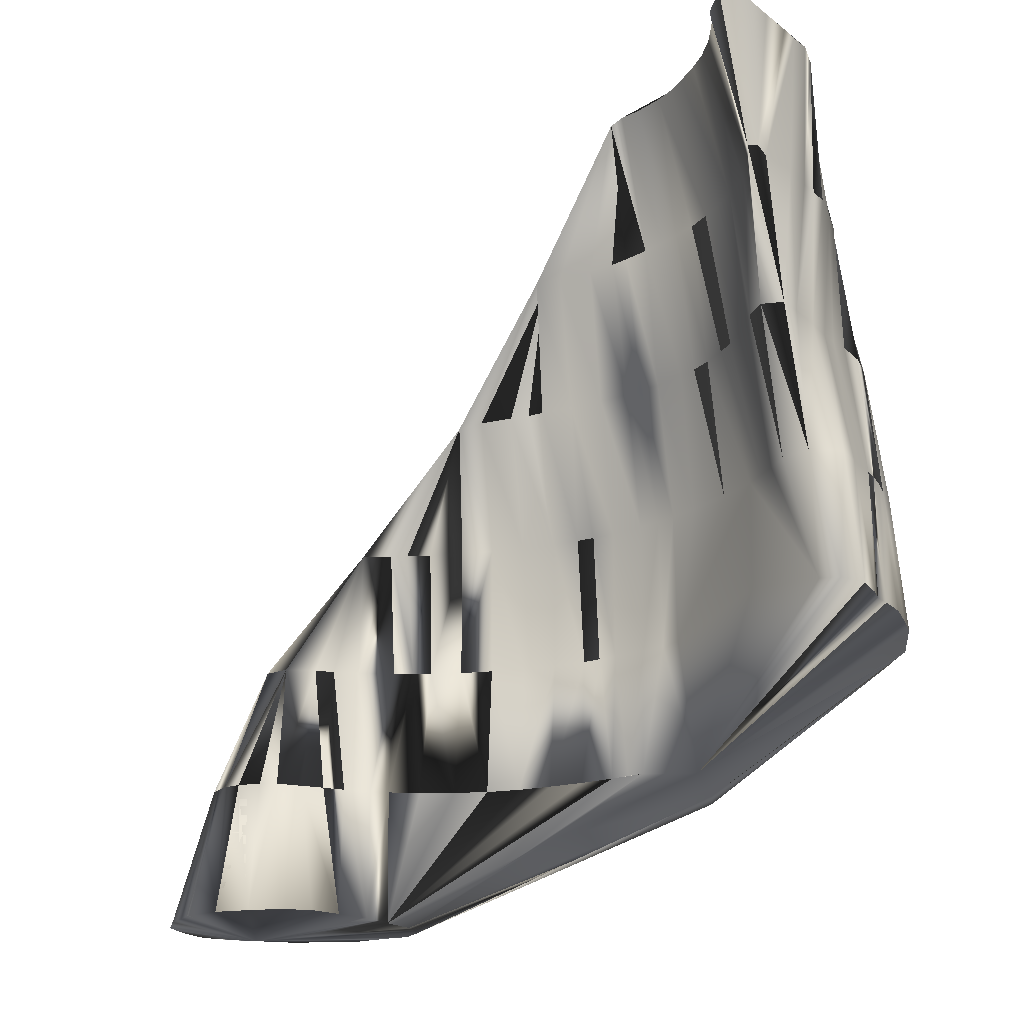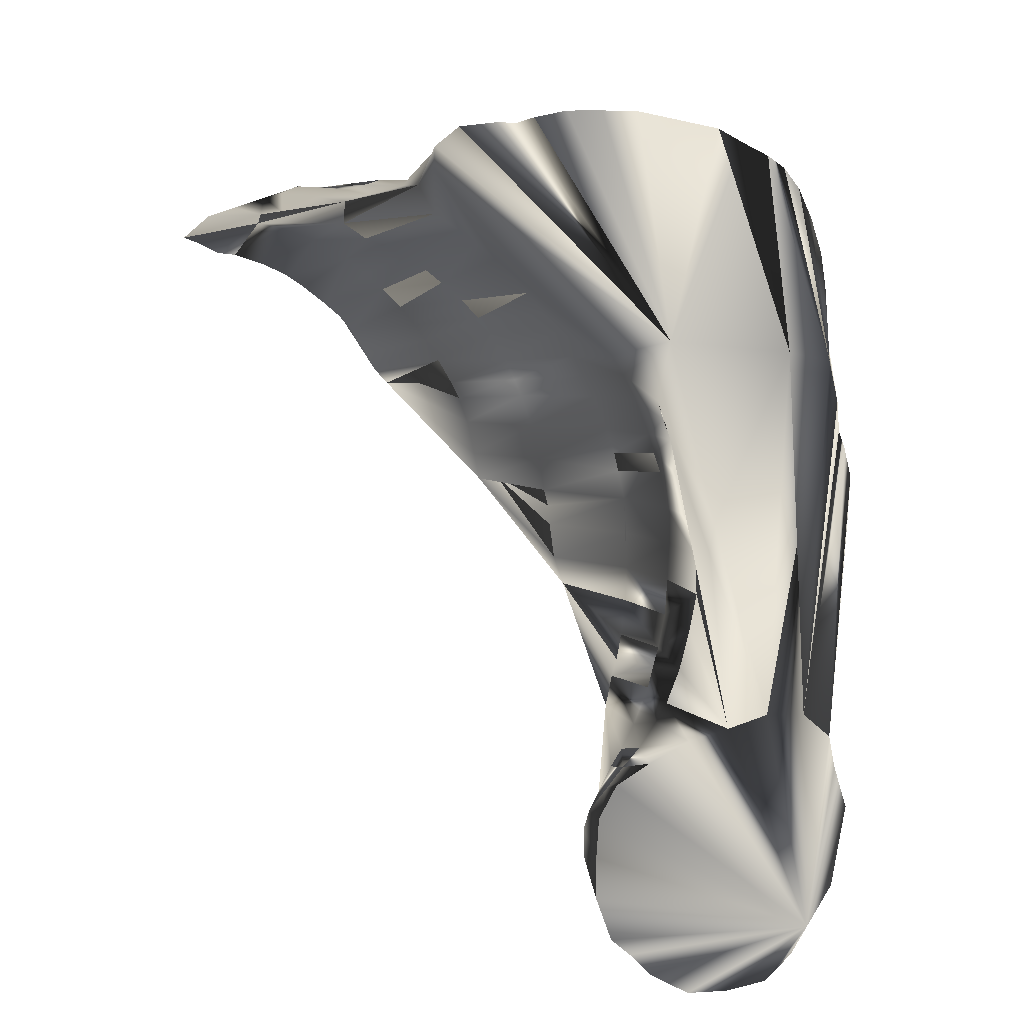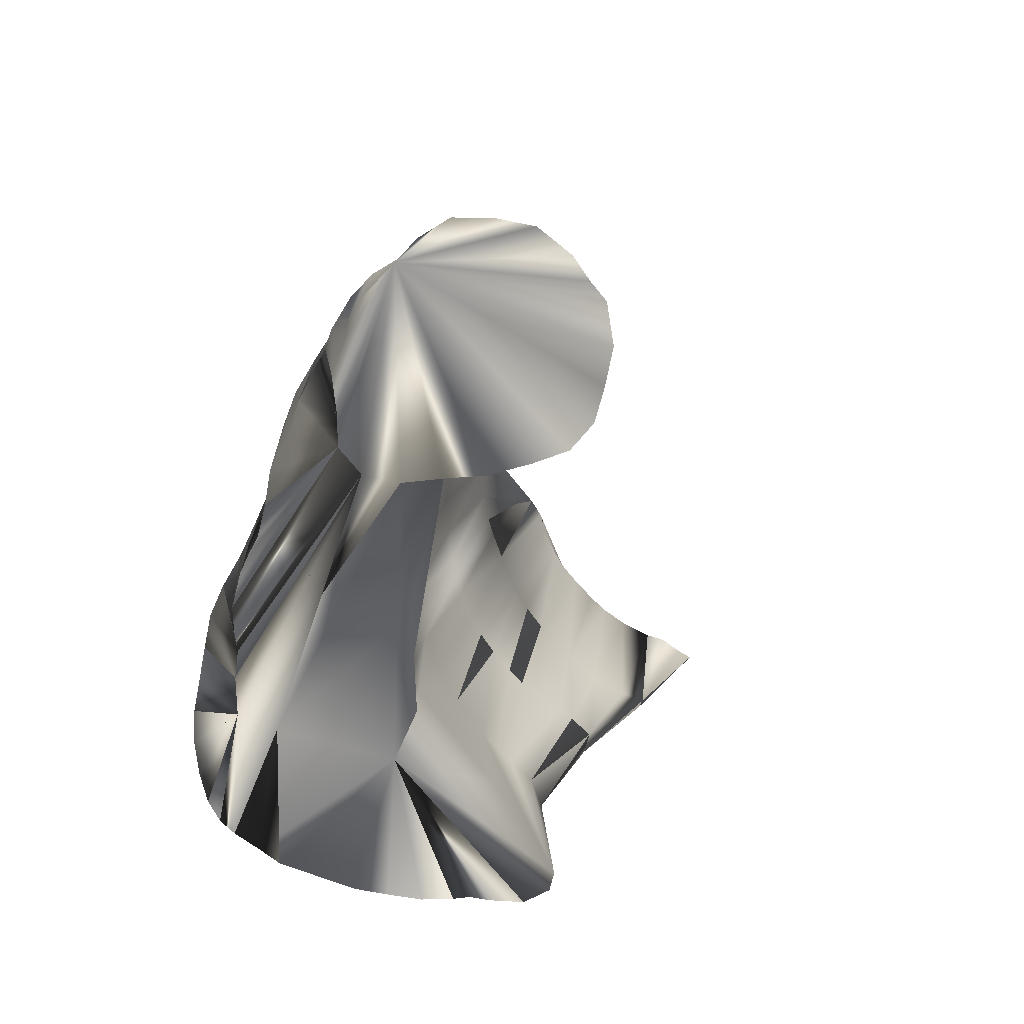
<metadata>
{"format":"obj","ext":"obj","renderer":"f3d","projection":"perspective","resolution":1024,"background":"white","views":[{"elev":-19.0,"azim":106.7,"up":"+Z"},{"elev":4.0,"azim":165.9,"up":"+Y"},{"elev":-70.2,"azim":-11.0,"up":"+Z"}]}
</metadata>
<code>
v 438.9 514.4 -45.07
v 430.7 527.5 -45.07
v 440 525 4.935
v 444.4 505.6 -45.07
v 453.1 517.1 4.935
v 446.2 520 4.935
v 498.8 508.8 -45.07
v 491.9 501.9 -45.07
v 491.1 516.7 4.935
v 505 514 -45.07
v 497.8 523.8 4.935
v 419.1 566.9 4.935
v 425.9 553.1 -45.07
v 429.9 566.2 -45.07
v 421.2 560 4.935
v 431.8 576.2 -45.07
v 415.5 579.4 4.935
v 466.2 580.1 -45.07
v 453.1 584.1 -45.07
v 472.5 677.5 4.935
v 460.4 618.1 4.935
v 460.8 631.2 4.935
v 462.9 605.6 4.935
v 463 644.4 4.935
v 465.8 657.5 4.935
v 466.4 592.5 4.935
v 469.9 670.6 4.935
v 470.9 581.2 4.935
v 474.4 683.8 4.935
v 479.4 576.5 -45.07
v 474.6 575 4.935
v 453.2 497.4 -45.07
v 466.2 515 4.935
v 466.2 495 -45.07
v 428.2 540.6 -45.07
v 422.1 553.1 4.935
v 426.8 540.6 4.935
v 432.5 531.9 4.935
v 440.6 583.8 -45.07
v 405 657.5 4.935
v 405.8 644.4 4.935
v 407.2 666.9 4.935
v 407.5 636.9 4.935
v 410 605.6 4.935
v 409.6 630 4.935
v 410.2 618.1 4.935
v 414.1 592.5 4.935
v 410 683.1 4.935
v 413 697 4.935
v 409.4 673.1 4.935
v 427.5 700 4.935
v 470 703.8 4.935
v 479.4 495.1 -45.07
v 479.4 515 4.935
v 492.5 570 -45.07
v 480.5 566.4 4.935
v 491.9 553.1 4.935
v 503.4 563.4 -45.07
v 510 527.5 -45.07
v 509.1 553.1 -45.07
v 498.1 545.6 4.935
v 510 540.6 -45.07
v 500 539.4 4.935
v 500 530.6 4.935
v 395 709.4 54.93
v 395 696.2 54.93
v 395.1 683.1 54.93
v 398 670.6 54.93
v 457.5 533.8 54.93
v 466.2 531 54.93
v 486.2 560 4.935
v 471.7 557.5 54.93
v 475.7 551.2 54.93
v 461.9 670.6 54.93
v 467 683.1 54.93
v 411.2 766 54.93
v 395 722.5 54.93
v 417.5 770.2 54.93
v 396.9 735.6 54.93
v 400.8 748.1 54.93
v 405.5 758.8 54.93
v 405.8 644.4 54.93
v 402.5 657.5 54.93
v 407.5 636.9 54.93
v 409.4 630 54.93
v 410 605.6 54.93
v 410 618.1 54.93
v 412.3 592.5 54.93
v 417 579.4 54.93
v 420 571.9 54.93
v 423.5 565 54.93
v 430.4 555 54.93
v 436.2 548.8 54.93
v 442 542.7 54.93
v 480.4 540.6 54.93
v 476.9 531.2 54.93
v 451.2 536.6 54.93
v 454.2 631.2 54.93
v 454.8 618.1 54.93
v 455.6 605.6 54.93
v 455.2 644.4 54.93
v 458.1 593.8 54.93
v 457.5 656.9 54.93
v 460 663.8 54.93
v 460 586.9 54.93
v 461.9 579.4 54.93
v 467.2 566.2 54.93
v 418 757.5 104.9
v 426.2 764 104.9
v 414.1 657.5 104.9
v 415 644.4 104.9
v 405 696.2 104.9
v 407.5 675.6 104.9
v 405.8 683.1 104.9
v 405 722.5 104.9
v 405 709.4 104.9
v 427.5 775 54.93
v 436.2 779.6 54.93
v 433.1 769.4 104.9
v 505.6 778.1 104.9
v 504.4 782 54.93
v 510.6 780 54.93
v 518.1 780 54.93
v 518.1 775 104.9
v 410.3 669.4 104.9
v 406.4 734.4 104.9
v 408.8 740.6 104.9
v 474.4 781.2 104.9
v 466.2 785 54.93
v 479.4 785 54.93
v 492.5 784.7 54.93
v 480.6 780 104.9
v 412.6 748.1 104.9
v 415.3 631.2 104.9
v 455 618.1 104.9
v 418.6 618.8 104.9
v 492.5 780 104.9
v 423.4 605.6 104.9
v 430 592.5 104.9
v 421.2 612.5 104.9
v 471.6 691.9 54.93
v 472.1 691.2 104.9
v 475.9 698.8 54.93
v 476.4 698.1 104.9
v 455.4 605.6 104.9
v 458.4 655 104.9
v 460 661.9 104.9
v 433.8 584.4 104.9
v 437.8 578.1 104.9
v 444.4 570.6 104.9
v 453.1 562.9 104.9
v 460.6 576.9 104.9
v 463 565.7 104.9
v 457 592.5 104.9
v 458.8 583.1 104.9
v 456 644.4 104.9
v 540.4 763.8 54.93
v 540 771.2 54.93
v 530.1 773 104.9
v 535.5 761.2 104.9
v 531.2 778.3 54.93
v 462.9 670.6 104.9
v 476.1 657.5 154.9
v 468.1 683.1 104.9
v 479.5 670.6 154.9
v 457.5 610 154.9
v 466.2 607.5 154.9
v 521.9 731.6 154.9
v 513.8 740 104.9
v 520 744.8 104.9
v 529.2 750.8 104.9
v 539.4 741.2 154.9
v 531.2 737 154.9
v 519.4 766.6 154.9
v 531.2 764.2 154.9
v 492.5 774.8 154.9
v 479.4 775 154.9
v 432.3 672.5 154.9
v 496 706.9 154.9
v 482.7 707.5 104.9
v 487.5 713.8 104.9
v 493.8 721.9 104.9
v 500.9 713.1 154.9
v 448.6 628.8 154.9
v 452.5 618.1 154.9
v 513.1 768.8 154.9
v 430.1 683.1 154.9
v 431.9 735.6 154.9
v 437.6 748.1 154.9
v 430 696.2 154.9
v 428.4 709.4 154.9
v 440.6 773.4 104.9
v 450.6 765.4 154.9
v 443.5 758.1 154.9
v 453.1 775.1 104.9
v 427.4 722.5 154.9
v 444.6 644.4 154.9
v 446.2 635.6 154.9
v 471.8 631.2 154.9
v 455 631.2 104.9
v 474.2 645 154.9
v 486.2 688.8 154.9
v 489.7 696.2 154.9
v 466.2 778.5 104.9
v 456.9 769.7 154.9
v 466.2 774 154.9
v 483.5 682.5 154.9
v 506.4 734.3 104.9
v 515.6 726.7 154.9
v 545.6 743.6 154.9
v 544.4 760.5 154.9
v 554.4 749.4 154.9
v 553.8 757.7 154.9
v 474.8 653.8 204.9
v 481.2 647.9 204.9
v 466.2 670.6 204.9
v 440.2 657.5 154.9
v 435.4 666.2 154.9
v 462.2 683.1 204.9
v 470 618.1 154.9
v 488.8 647.1 204.9
v 472.5 638.8 154.9
v 471 745 204.9
v 476.2 751.2 204.9
v 482.5 757.5 204.9
v 491.9 764.8 204.9
v 518.1 770 204.9
v 505.6 771.6 154.9
v 505.6 769.8 204.9
v 493.8 670.6 204.9
v 471 660.6 204.9
v 490.9 657.5 204.9
v 544.4 737.5 204.9
v 536.2 731.2 204.9
v 498.8 768.8 204.9
v 557.5 745.1 204.9
v 466.8 735.6 204.9
v 530 769.7 204.9
v 461.2 709.4 204.9
v 460 696.2 204.9
v 465 722.5 204.9
v 529.4 725.2 204.9
v 507.5 719.8 154.9
v 515.9 710.6 204.9
v 521.9 718.1 204.9
v 497.5 680.6 204.9
v 500.6 686.9 204.9
v 506.1 696.2 204.9
v 511.2 704.4 204.9
v 536.9 767.5 204.9
v 544.4 765.4 204.9
v 557.5 762.6 204.9
v 580.4 751.5 204.9
v 579.4 755 204.9
v 570.6 749.5 204.9
v 570.6 756.1 204.9
v 560.6 731.7 254.9
v 570.6 736.5 254.9
v 508.1 696.2 254.9
v 511.2 688.8 254.9
v 517.9 686.1 254.9
v 545 720.3 254.9
v 553.8 727 254.9
v 590.6 741.2 254.9
v 583.1 740.5 254.9
v 583.1 760.4 254.9
v 594.4 756.6 254.9
v 598.4 745.2 254.9
v 604.6 747.5 254.9
v 507.8 748.1 254.9
v 511.2 755.6 254.9
v 518.1 760.4 254.9
v 506.7 722.5 254.9
v 504.9 735.6 254.9
v 533.2 708.8 254.9
v 570.6 764.8 254.9
v 505.1 709.4 254.9
v 523.1 691.9 254.9
v 526.4 698.8 254.9
v 531.2 765.3 254.9
v 538.8 715 254.9
v 544.4 769.8 254.9
v 556.2 769.7 254.9
v 563.1 766.9 254.9
v 461.1 643.6 -15.71
v 511.3 734.7 62.72
v 464.5 634.2 -20.73
g mmGroup0
f 1 2 3
f 1 4 5
f 1 4 6
f 7 8 9
f 9 10 7
f 7 10 11
f 12 14 13
f 15 13 14
f 14 17 16
f 14 16 12
f 18 19 21
f 18 19 22
f 18 19 23
f 18 19 24
f 18 19 26
f 18 19 28
f 18 30 28
f 31 30 18
f 32 4 5
f 33 34 32
f 35 13 36
f 35 13 37
f 38 2 35
f 16 39 40
f 16 39 41
f 42 39 16
f 16 39 43
f 16 39 44
f 16 39 45
f 16 39 46
f 16 39 47
f 16 39 17
f 39 19 48
f 39 19 49
f 39 19 50
f 39 19 26
f 34 53 33
f 54 53 34
f 54 8 53
f 30 55 56
f 55 57 58
f 11 59 10
f 60 61 62
f 59 62 63
f 59 62 64
f 48 49 65
f 48 49 66
f 48 49 39
f 48 49 19
f 48 50 67
f 48 50 68
f 48 50 39
f 48 50 19
f 5 6 1
f 5 6 69
f 5 6 4
f 70 33 5
f 5 33 32
f 71 56 72
f 71 56 73
f 71 56 55
f 71 57 73
f 55 71 57
f 74 27 20
f 20 29 75
f 49 51 76
f 49 51 77
f 49 51 65
f 78 51 49
f 49 51 66
f 49 51 79
f 49 51 80
f 49 51 81
f 49 51 39
f 49 51 19
f 40 41 82
f 40 41 16
f 40 41 39
f 83 42 40
f 40 42 16
f 40 42 39
f 41 43 82
f 41 43 16
f 41 43 39
f 42 50 68
f 42 50 83
f 42 50 39
f 84 45 43
f 43 45 85
f 43 45 16
f 43 45 39
f 44 46 86
f 87 46 44
f 44 46 16
f 44 46 39
f 44 47 88
f 44 16 47
f 44 47 39
f 45 46 85
f 45 46 87
f 45 46 16
f 45 46 39
f 47 17 89
f 47 16 17
f 47 17 39
f 89 12 17
f 17 12 90
f 17 14 12
f 17 12 16
f 12 15 91
f 12 15 14
f 12 13 15
f 36 15 91
f 36 15 92
f 36 13 15
f 36 37 92
f 36 37 93
f 36 37 35
f 36 37 13
f 37 38 93
f 37 38 94
f 37 38 35
f 94 3 38
f 38 3 2
f 63 61 95
f 63 62 61
f 63 64 96
f 63 64 95
f 63 64 59
f 63 64 62
f 3 6 1
f 97 6 3
f 70 54 33
f 96 54 33
f 33 54 34
f 53 54 33
f 21 22 98
f 21 22 99
f 21 22 18
f 21 22 19
f 21 23 100
f 21 23 18
f 21 23 19
f 22 24 101
f 22 24 18
f 22 24 19
f 23 26 102
f 23 26 18
f 23 26 19
f 24 25 103
f 24 25 18
f 24 25 19
f 25 27 104
f 25 27 18
f 26 28 105
f 26 28 18
f 26 28 19
f 28 31 106
f 28 31 18
f 30 31 28
f 96 9 54
f 54 9 8
f 31 56 107
f 30 56 31
f 7 11 9
f 9 11 96
f 9 11 95
f 9 11 10
f 57 61 73
f 95 61 57
f 11 64 96
f 11 64 95
f 11 64 59
f 76 78 49
f 76 78 51
f 76 78 108
f 109 78 76
f 76 81 49
f 76 81 51
f 76 81 108
f 110 83 82
f 82 83 40
f 43 84 82
f 82 84 111
f 67 66 48
f 112 66 67
f 48 68 67
f 50 68 67
f 67 68 113
f 67 68 114
f 77 65 49
f 51 65 77
f 77 79 49
f 77 79 51
f 115 79 77
f 65 66 48
f 65 66 49
f 65 66 51
f 65 66 116
f 51 117 78
f 78 117 109
f 118 117 51
f 119 117 118
f 120 121 122
f 122 121 52
f 120 123 122
f 122 52 123
f 122 123 124
f 68 83 42
f 68 83 50
f 68 83 125
f 79 80 49
f 79 80 51
f 126 80 79
f 79 80 127
f 128 129 130
f 130 131 132
f 80 81 49
f 80 81 51
f 133 81 80
f 43 85 84
f 84 85 45
f 84 85 134
f 98 99 21
f 98 99 22
f 98 135 99
f 22 101 98
f 45 87 85
f 46 87 85
f 85 87 136
f 137 131 121
f 138 86 88
f 88 86 44
f 47 89 88
f 88 89 139
f 86 87 44
f 46 87 86
f 140 87 86
f 141 75 29
f 141 142 75
f 141 143 144
f 23 102 100
f 100 102 145
f 100 99 21
f 100 99 145
f 100 99 135
f 104 103 25
f 104 103 146
f 104 103 147
f 27 74 104
f 104 74 147
f 17 90 89
f 89 90 12
f 89 90 148
f 12 91 90
f 90 91 149
f 91 92 150
f 91 92 36
f 91 92 15
f 92 93 150
f 36 93 92
f 37 93 92
f 92 93 151
f 93 94 150
f 37 94 93
f 38 94 93
f 93 94 151
f 152 106 107
f 107 106 31
f 107 106 151
f 107 72 153
f 56 72 107
f 107 72 151
f 94 97 3
f 151 97 94
f 97 69 153
f 97 69 6
f 97 69 151
f 26 105 102
f 154 105 102
f 102 105 155
f 24 103 101
f 156 101 103
f 69 70 5
f 69 70 153
f 69 70 151
f 70 96 153
f 70 96 33
f 70 96 54
f 70 96 151
f 106 105 152
f 106 105 28
f 106 105 155
f 72 73 71
f 72 73 153
f 72 73 56
f 72 73 151
f 20 75 74
f 96 95 153
f 96 95 63
f 9 95 96
f 96 95 11
f 96 95 64
f 96 95 151
f 73 95 153
f 73 95 57
f 61 95 73
f 73 95 151
f 157 158 159
f 157 158 160
f 158 161 159
f 158 52 161
f 123 52 161
f 124 161 123
f 162 147 74
f 163 147 162
f 162 164 165
f 150 149 166
f 150 149 91
f 150 149 167
f 150 151 166
f 92 151 150
f 150 151 93
f 94 151 150
f 150 151 167
f 150 151 106
f 168 169 170
f 170 171 172
f 170 171 173
f 161 124 159
f 159 124 174
f 159 160 157
f 159 160 158
f 175 160 159
f 131 137 132
f 176 137 132
f 132 128 130
f 177 128 132
f 153 152 166
f 153 152 107
f 153 152 167
f 153 151 166
f 153 151 107
f 153 151 97
f 153 151 167
f 153 151 69
f 153 151 70
f 153 151 72
f 153 151 96
f 153 151 73
f 153 151 95
f 110 125 83
f 178 125 110
f 82 111 110
f 152 155 166
f 152 155 167
f 106 155 152
f 105 155 152
f 179 180 181
f 181 182 183
f 138 136 184
f 185 140 138
f 138 140 86
f 138 140 184
f 138 139 185
f 88 139 138
f 120 137 121
f 122 124 120
f 120 124 123
f 186 124 120
f 113 114 67
f 113 114 68
f 187 114 113
f 68 125 113
f 187 125 113
f 178 125 113
f 80 127 133
f 133 127 188
f 133 108 81
f 189 108 133
f 114 112 67
f 190 112 114
f 112 116 66
f 191 116 112
f 192 119 118
f 192 119 193
f 194 119 192
f 192 195 193
f 116 115 191
f 196 115 116
f 115 126 79
f 115 126 196
f 79 127 126
f 126 127 80
f 126 127 196
f 126 127 188
f 134 111 84
f 197 111 134
f 85 136 134
f 134 136 198
f 87 140 136
f 136 140 184
f 156 199 200
f 156 103 146
f 156 146 201
f 108 109 76
f 78 109 108
f 108 109 194
f 108 109 189
f 117 119 109
f 109 119 194
f 109 119 189
f 139 148 166
f 139 148 185
f 89 148 139
f 144 142 141
f 202 142 144
f 144 180 203
f 148 149 166
f 90 149 148
f 195 204 205
f 100 135 145
f 145 135 167
f 99 135 145
f 145 154 166
f 145 154 167
f 102 154 145
f 135 98 200
f 154 155 166
f 154 155 167
f 102 155 154
f 154 155 105
f 146 147 104
f 146 147 103
f 146 147 163
f 129 128 204
f 204 128 206
f 164 75 142
f 164 142 207
f 208 169 209
f 171 160 210
f 171 160 175
f 171 160 211
f 171 160 212
f 171 160 213
f 166 185 214
f 166 185 139
f 166 185 148
f 166 185 215
f 166 167 150
f 166 167 153
f 166 167 152
f 166 167 149
f 166 167 151
f 166 167 145
f 166 167 154
f 166 167 155
f 166 167 215
f 216 217 218
f 218 178 110
f 218 178 219
f 218 178 216
f 185 184 138
f 185 184 214
f 185 184 140
f 185 184 215
f 167 220 221
f 135 220 167
f 167 220 215
f 201 222 214
f 201 222 156
f 201 222 215
f 201 163 221
f 201 163 214
f 146 163 201
f 201 163 215
f 199 220 215
f 199 222 214
f 199 156 222
f 199 222 215
f 193 194 192
f 119 194 193
f 193 194 223
f 193 205 224
f 195 205 193
f 193 205 223
f 177 176 132
f 177 176 225
f 177 176 226
f 177 206 224
f 177 206 128
f 177 206 225
f 186 174 124
f 227 174 186
f 120 228 186
f 186 228 229
f 164 207 165
f 219 207 165
f 165 207 230
f 165 163 162
f 216 163 165
f 231 163 165
f 232 163 165
f 172 210 233
f 171 210 172
f 172 173 170
f 172 173 171
f 234 173 172
f 176 228 235
f 226 228 176
f 111 197 217
f 231 197 217
f 210 212 236
f 210 212 171
f 160 212 210
f 194 189 237
f 194 189 108
f 194 189 109
f 194 189 119
f 194 189 223
f 206 205 224
f 206 205 204
f 206 205 225
f 214 197 198
f 198 197 134
f 198 197 231
f 198 184 214
f 136 184 198
f 174 175 159
f 238 175 174
f 191 196 116
f 115 196 191
f 239 196 191
f 112 190 191
f 191 190 240
f 191 190 239
f 126 188 196
f 127 188 196
f 241 188 196
f 187 190 114
f 240 190 187
f 187 178 113
f 187 178 125
f 187 178 219
f 173 168 170
f 242 168 173
f 237 189 188
f 188 189 133
f 182 183 243
f 244 183 243
f 243 209 245
f 208 209 243
f 142 202 207
f 240 202 207
f 207 202 246
f 202 203 247
f 144 203 202
f 239 203 202
f 180 179 203
f 203 179 248
f 181 183 179
f 179 183 249
f 169 168 209
f 242 168 209
f 175 211 171
f 175 211 160
f 250 211 175
f 211 213 171
f 211 213 160
f 211 213 251
f 252 213 211
f 212 213 253
f 212 213 254
f 212 213 171
f 212 213 160
f 212 213 252
f 212 213 255
f 212 213 256
f 236 233 210
f 257 233 236
f 212 255 236
f 236 255 258
f 259 246 247
f 247 246 202
f 247 246 260
f 247 248 259
f 203 248 247
f 247 248 260
f 261 248 247
f 233 234 172
f 233 262 234
f 163 232 221
f 221 232 260
f 221 232 261
f 221 215 167
f 221 215 201
f 220 215 221
f 221 215 163
f 221 215 260
f 221 215 261
f 253 254 264
f 253 254 212
f 253 254 213
f 253 254 266
f 253 254 267
f 253 254 268
f 253 254 269
f 253 255 212
f 213 255 253
f 235 226 270
f 235 226 271
f 235 226 176
f 228 226 235
f 270 229 235
f 235 229 271
f 235 229 228
f 272 229 235
f 198 231 214
f 214 231 197
f 214 231 163
f 214 231 260
f 214 215 166
f 214 215 185
f 214 215 201
f 214 215 199
f 214 215 184
f 214 215 222
f 214 215 163
f 214 215 260
f 261 215 214
f 188 241 237
f 237 241 273
f 237 241 274
f 237 223 194
f 237 223 189
f 237 223 274
f 224 223 270
f 224 223 193
f 224 223 205
f 224 223 274
f 224 225 270
f 224 225 177
f 224 225 206
f 224 225 205
f 245 244 243
f 245 242 209
f 245 242 275
f 254 256 276
f 254 256 212
f 254 256 213
f 259 240 219
f 219 240 187
f 219 240 207
f 219 216 218
f 165 216 219
f 219 216 259
f 219 216 178
f 260 216 219
f 240 239 191
f 240 239 190
f 240 239 202
f 277 239 240
f 239 241 196
f 273 241 239
f 216 231 165
f 216 231 217
f 259 231 216
f 216 231 163
f 216 231 260
f 165 230 232
f 232 230 260
f 232 230 261
f 225 226 270
f 271 226 225
f 177 226 225
f 176 226 225
f 207 246 230
f 230 246 260
f 271 227 229
f 229 227 186
f 229 227 272
f 248 249 278
f 248 249 259
f 179 249 248
f 183 244 249
f 249 244 279
f 227 238 174
f 272 238 227
f 280 238 227
f 173 234 242
f 242 234 281
f 242 234 262
f 238 250 282
f 238 250 175
f 238 250 280
f 282 251 250
f 250 251 211
f 283 252 251
f 251 252 211
f 213 252 251
f 252 256 212
f 252 256 213
f 284 256 252
f 255 256 212
f 255 256 213
f 256 284 276
f 276 266 254
f 270 271 235
f 270 271 225
f 270 271 226
f 270 271 229
f 224 274 270
f 223 274 270
f 271 272 235
f 271 272 229
f 271 272 227
f 282 283 251
f 282 280 238
f 282 280 250
f 253 265 264
f 264 268 253
f 264 268 254
f 278 261 248
f 249 279 278
f 283 284 252
f 259 277 240
f 259 260 247
f 259 260 219
f 259 260 216
f 259 260 231
f 259 260 246
f 259 260 248
f 273 274 237
f 273 274 241
f 239 277 273
f 260 261 247
f 260 261 221
f 260 261 214
f 260 261 232
f 260 261 215
f 260 261 230
f 260 261 248
f 272 280 227
f 272 280 238
f 242 281 275
f 242 262 281
f 234 262 281
f 262 233 263
f 233 257 263
f 236 258 257
f 266 267 253
f 266 267 254
f 267 268 253
f 267 268 254
f 267 269 253
f 267 269 254
f 268 269 253
f 268 269 254
f 1 8 7
f 7 10 1
f 14 13 1
f 1 16 14
f 18 19 1
f 1 30 18
f 1 4 32
f 32 34 1
f 1 13 35
f 35 2 1
f 1 39 16
f 1 19 39
f 34 53 1
f 53 8 1
f 1 55 30
f 1 58 55
f 10 59 1
f 1 60 58
f 1 62 60
f 59 62 1
f 276 271 270
f 270 274 276
f 276 272 271
f 276 283 282
f 282 280 276
f 276 265 264
f 264 268 276
f 276 261 278
f 278 279 276
f 276 284 283
f 276 277 259
f 259 260 276
f 276 258 265
f 276 274 273
f 273 277 276
f 260 261 276
f 276 280 272
f 279 275 276
f 275 281 276
f 281 262 276
f 262 263 276
f 263 257 276
f 257 258 276
f 276 267 266
f 267 268 276
f 276 269 267
f 268 269 276
g mmGroup1
f 144 143 180
g mmGroup2
f 162 74 75
f 75 164 162
g mmGroup3
f 156 135 200
f 98 101 200
f 156 200 101
g mmGroup4
f 199 220 200
f 135 200 220
g mmGroup5
f 218 110 217
f 111 217 110
g mmGroup6
f 116 115 65
f 77 65 115
g mmGroup7
f 176 228 120
f 176 120 137
g mmGroup8
f 57 61 60
f 58 57 60
g mmGroup9
f 51 117 52
f 121 52 131
f 131 52 130
f 130 52 129
f 129 52 118
f 204 129 195
f 118 195 129
f 192 195 118
f 117 118 52
g mmGroup10
f 29 52 141
f 182 208 243
f 157 208 286
f 143 141 52
f 171 170 157
f 143 286 208
f 160 171 157
f 143 181 180
f 143 182 181
f 182 143 208
f 170 169 157
f 157 52 158
f 157 286 52
f 143 52 286
f 208 157 169
g mmGroup12
f 275 279 244
f 275 244 245
g mmGroup14
f 253 265 255
f 258 255 265
g mmGroup16
f 51 285 19
f 51 52 285
g mmGroup18
f 285 29 287
f 285 287 19
f 285 52 29
g mmGroup20
f 29 27 287
f 18 287 27
f 19 287 18

</code>
